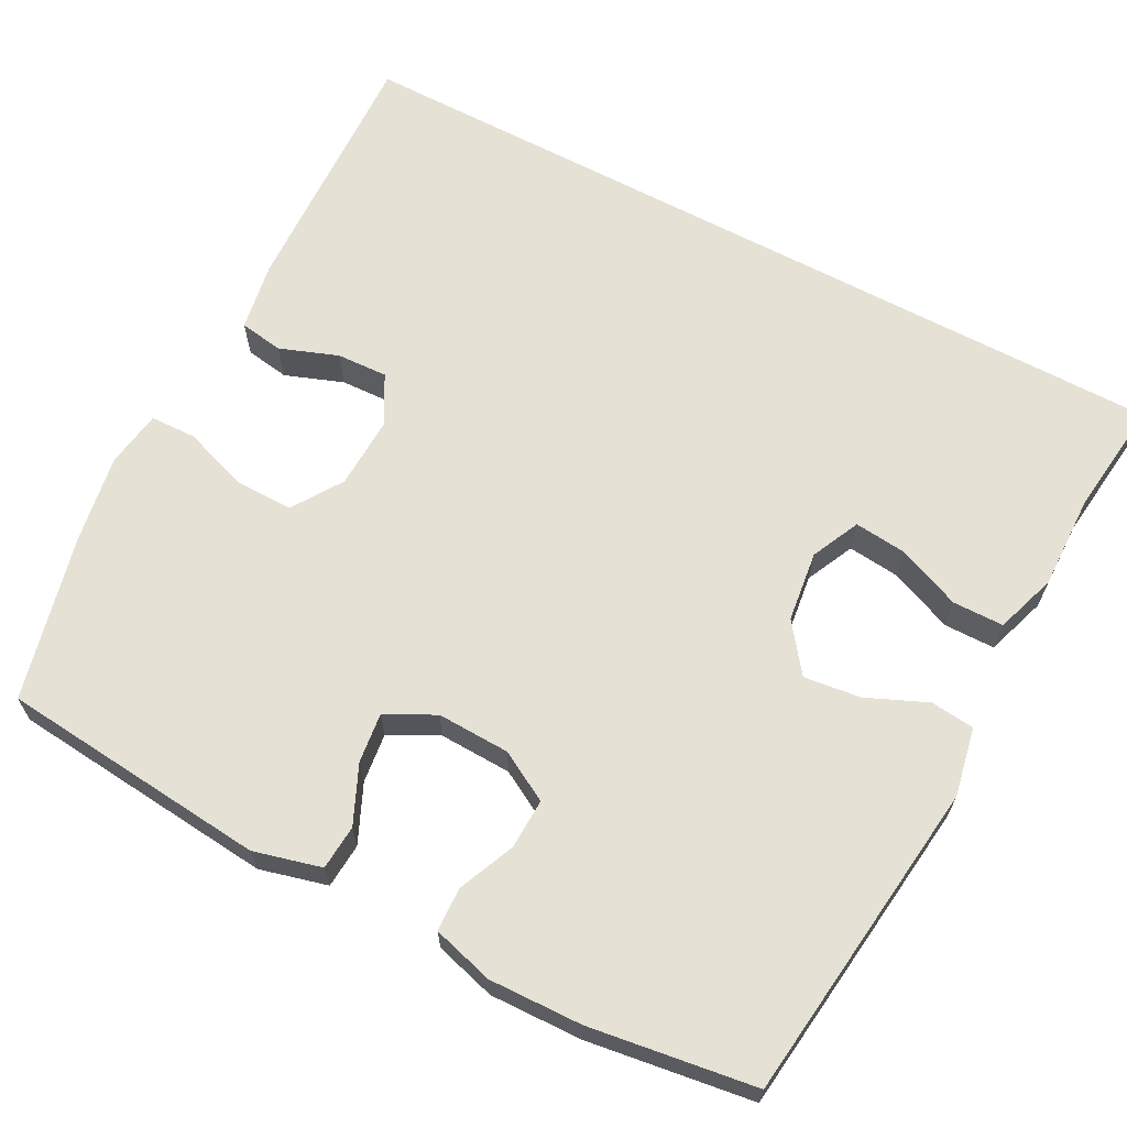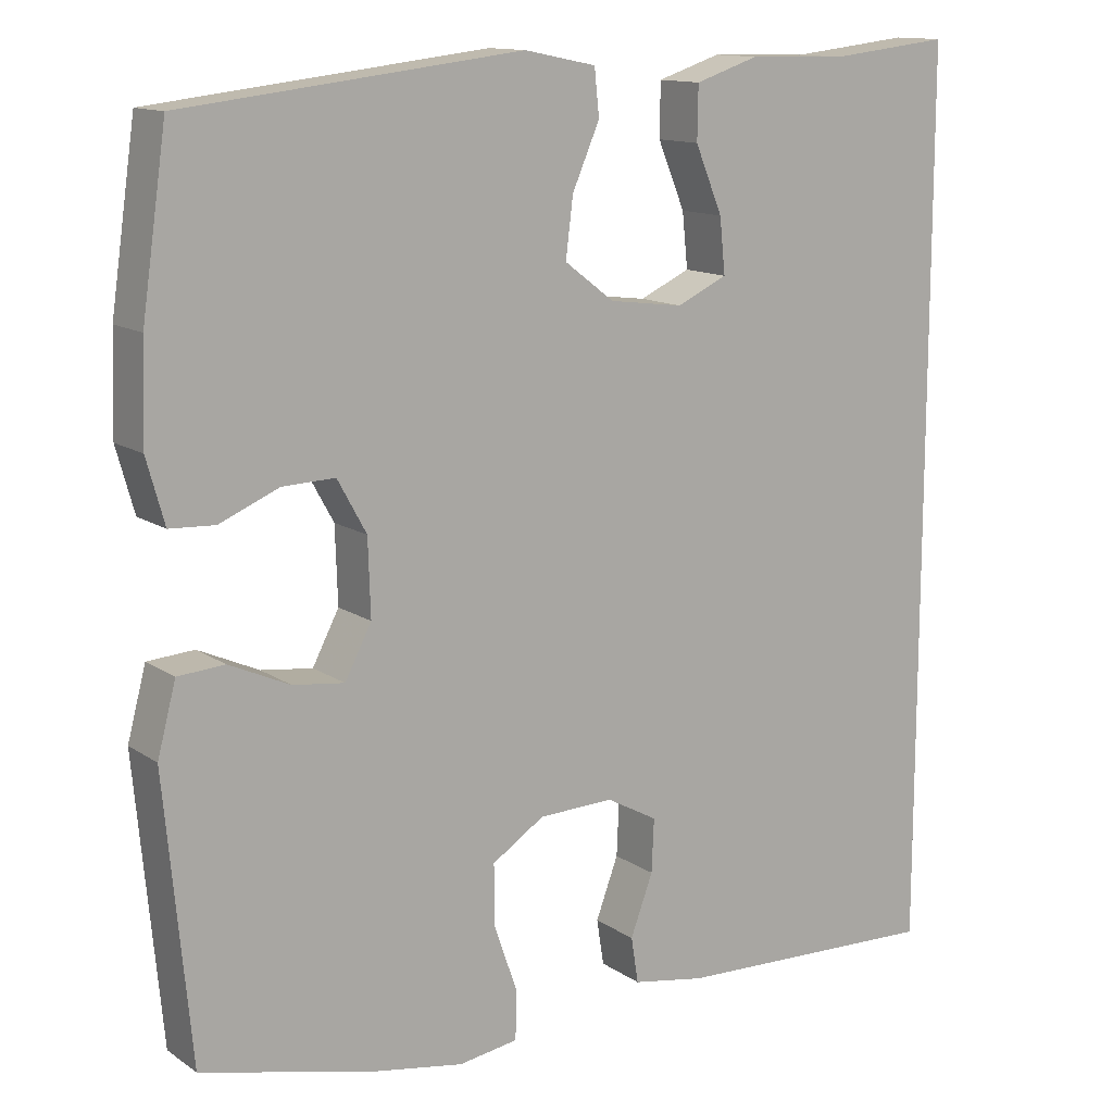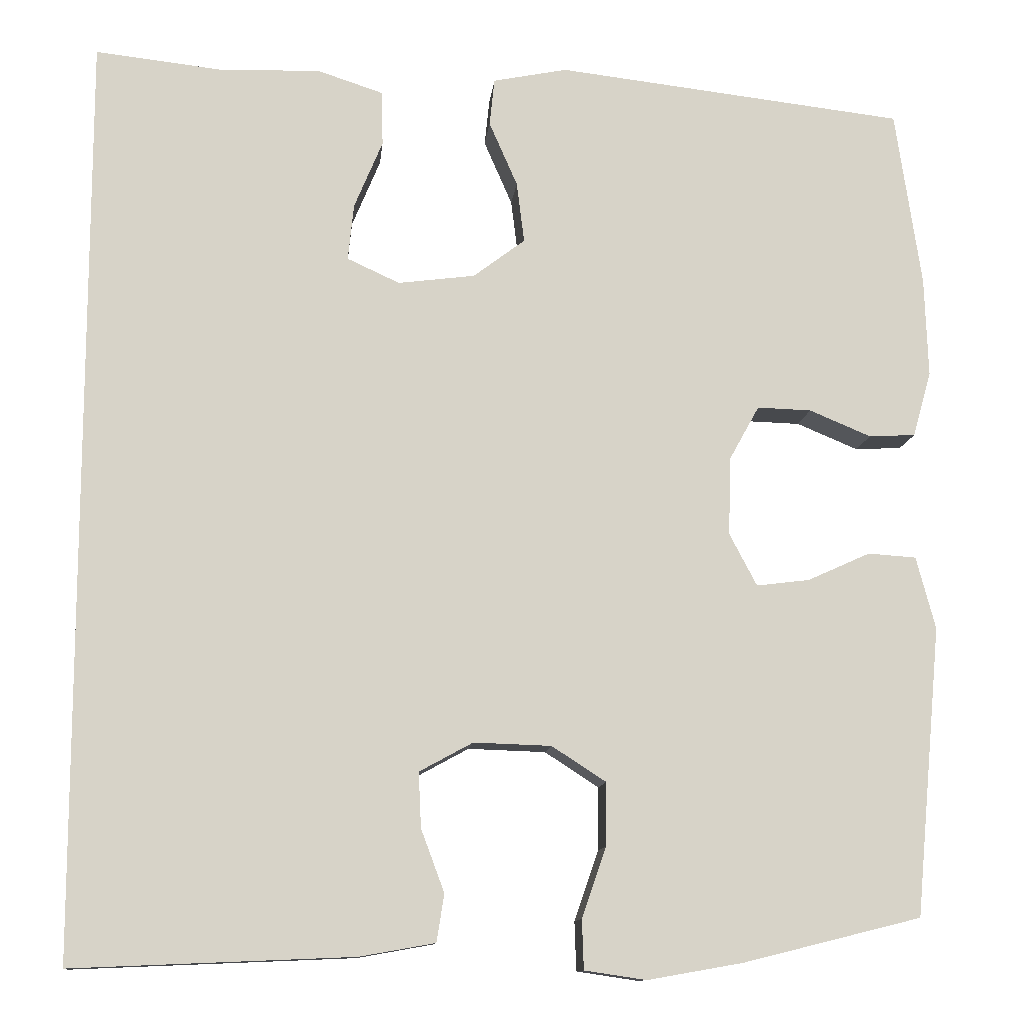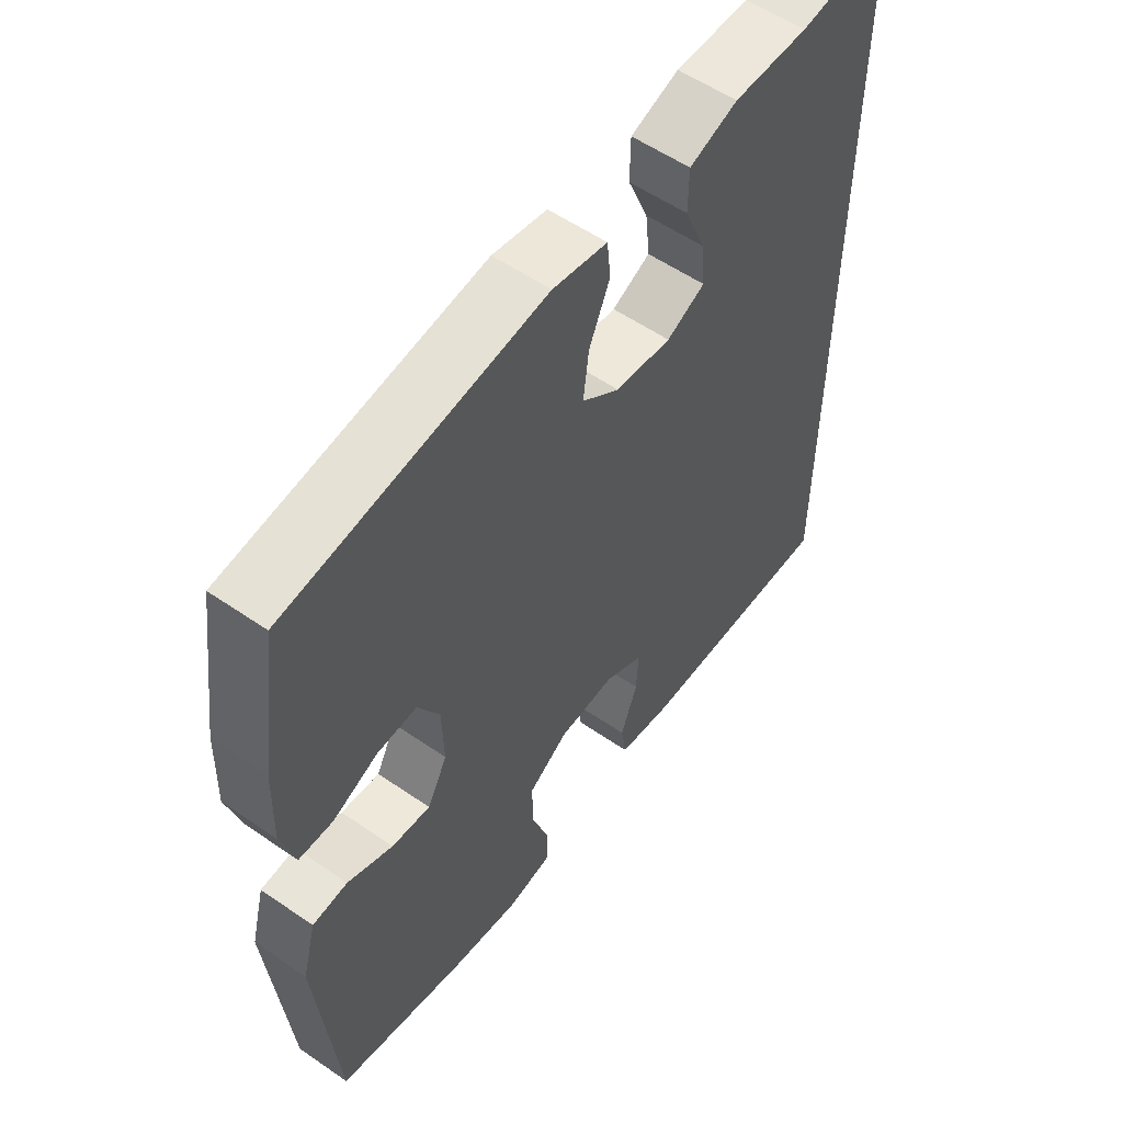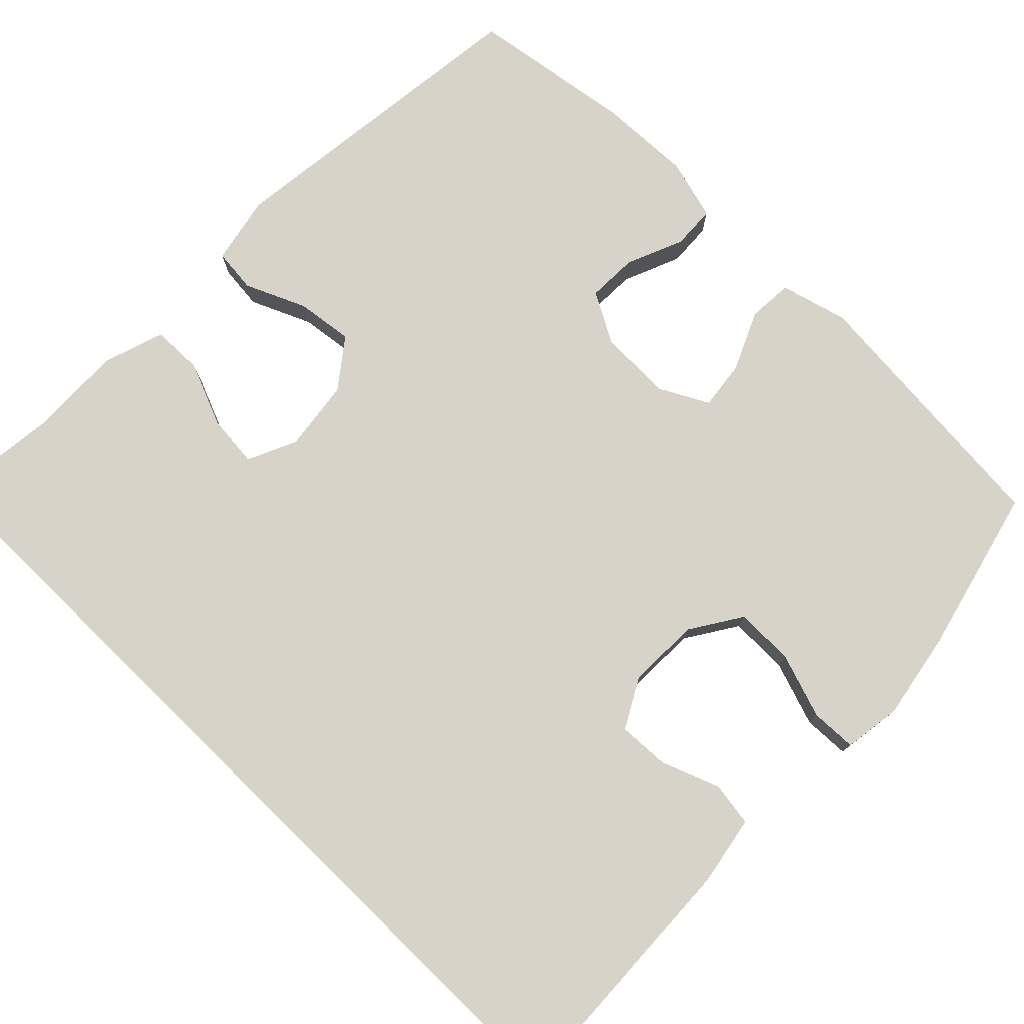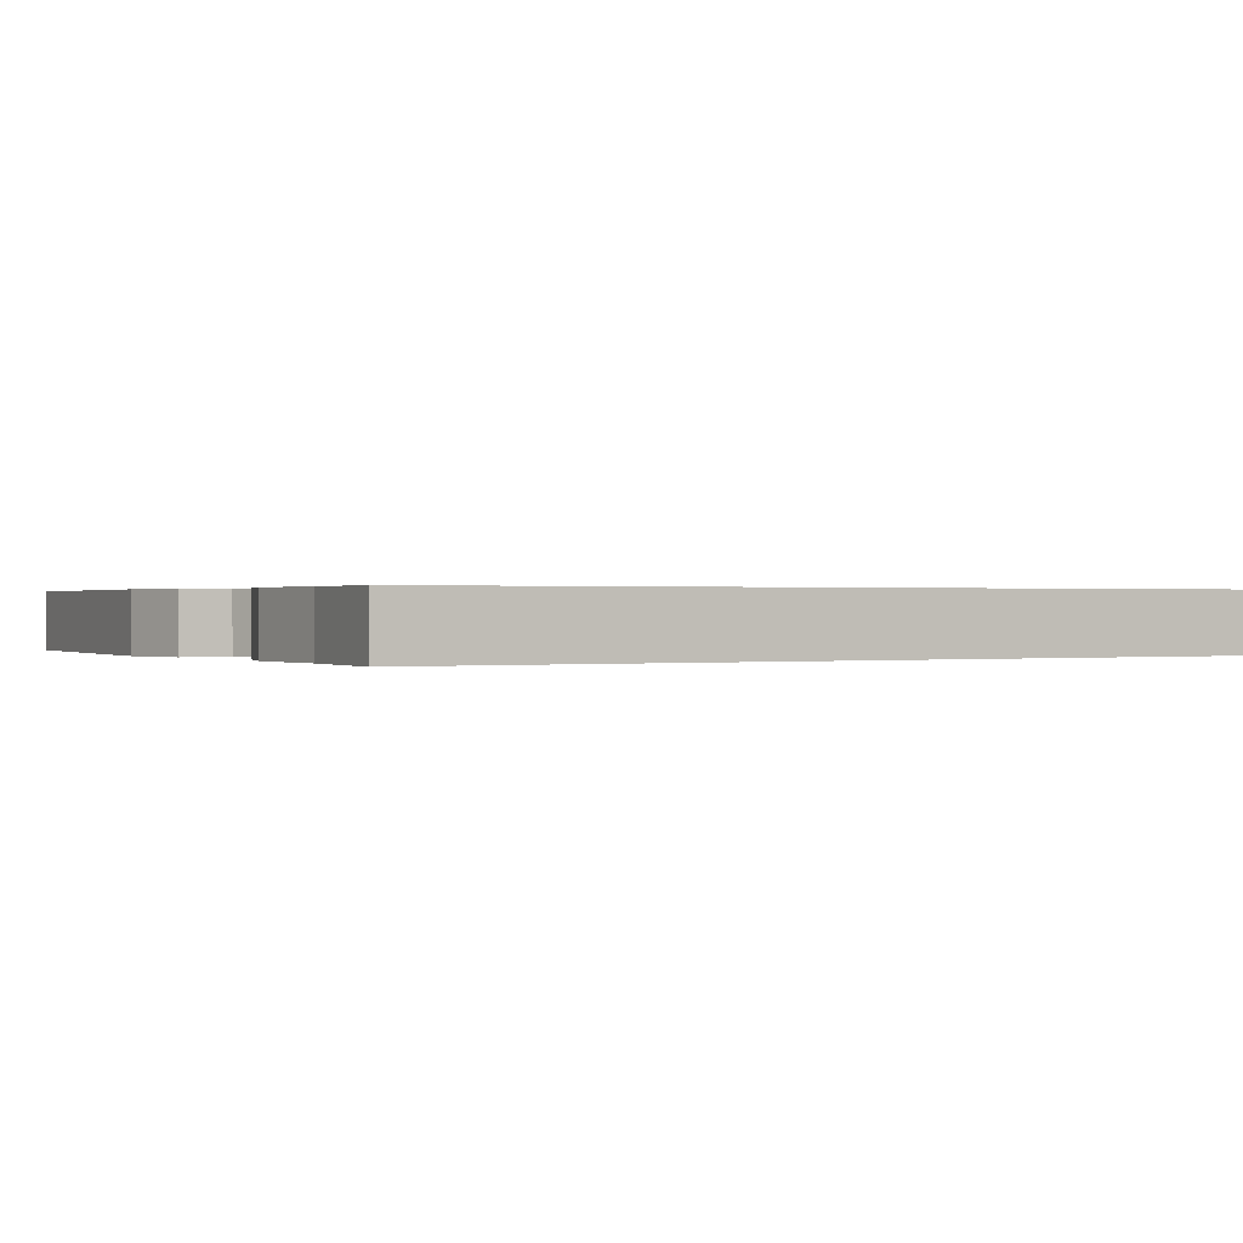
<metadata>
{"format":"obj","ext":"obj","renderer":"f3d","projection":"perspective","resolution":1024,"background":"white","views":[{"elev":65.0,"azim":-61.9,"up":"+Y"},{"elev":13.1,"azim":-34.3,"up":"+Z"},{"elev":-11.7,"azim":174.3,"up":"+Z"},{"elev":56.4,"azim":-54.2,"up":"+Z"},{"elev":76.7,"azim":134.3,"up":"+Y"},{"elev":0.3,"azim":59.1,"up":"+Y"}]}
</metadata>
<code>
v 0.5 0.07 0.549
v 0.5 0.07 -0.561
v 0.164 0.07 -0.547
v 0.074 0.07 -0.531
v 0.065 0.07 -0.474
v 0.093 0.07 -0.399
v 0.096 0.07 -0.333
v 0.032 0.07 -0.298
v -0.061 0.07 -0.301
v -0.126 0.07 -0.343
v -0.125 0.07 -0.419
v -0.096 0.07 -0.503
v -0.098 0.07 -0.562
v -0.172 0.07 -0.573
v -0.286 0.07 -0.553
v -0.5 0.07 -0.5
v -0.532 0.07 -0.153
v -0.509 0.07 -0.066
v -0.451 0.07 -0.062
v -0.376 0.07 -0.096
v -0.312 0.07 -0.104
v -0.279 0.07 -0.041
v -0.282 0.07 0.053
v -0.318 0.07 0.118
v -0.383 0.07 0.116
v -0.457 0.07 0.085
v -0.513 0.07 0.088
v -0.535 0.07 0.167
v -0.531 0.07 0.287
v -0.5 0.07 0.5
v -0.081 0.07 0.549
v 0.008 0.07 0.531
v 0.014 0.07 0.474
v -0.02 0.07 0.396
v -0.029 0.07 0.323
v 0.033 0.07 0.276
v 0.125 0.07 0.264
v 0.188 0.07 0.293
v 0.181 0.07 0.361
v 0.147 0.07 0.443
v 0.148 0.07 0.509
v 0.227 0.07 0.535
v 0.349 0.07 0.532
v 0.5 0 0.549
v 0.5 0 -0.561
v 0.164 0 -0.547
v 0.074 0 -0.531
v 0.065 0 -0.474
v 0.093 0 -0.399
v 0.096 0 -0.333
v 0.032 0 -0.298
v -0.061 0 -0.301
v -0.126 0 -0.343
v -0.125 0 -0.419
v -0.096 0 -0.503
v -0.098 0 -0.562
v -0.172 0 -0.573
v -0.286 0 -0.553
v -0.5 0 -0.5
v -0.532 0 -0.153
v -0.509 0 -0.066
v -0.451 0 -0.062
v -0.376 0 -0.096
v -0.312 0 -0.104
v -0.279 0 -0.041
v -0.282 0 0.053
v -0.318 0 0.118
v -0.383 0 0.116
v -0.457 0 0.085
v -0.513 0 0.088
v -0.535 0 0.167
v -0.531 0 0.287
v -0.5 0 0.5
v -0.081 0 0.549
v 0.008 0 0.531
v 0.014 0 0.474
v -0.02 0 0.396
v -0.029 0 0.323
v 0.033 0 0.276
v 0.125 0 0.264
v 0.188 0 0.293
v 0.181 0 0.361
v 0.147 0 0.443
v 0.148 0 0.509
v 0.227 0 0.535
v 0.349 0 0.532
f 41 42 43
f 40 41 43
f 39 40 43
f 43 1 2
f 39 43 2
f 38 39 2
f 37 38 2 3
f 36 37 3
f 35 36 3
f 32 33 34
f 31 32 34
f 30 31 34
f 29 30 34
f 28 29 34
f 27 28 34
f 26 27 34
f 25 26 34
f 24 25 34 35
f 23 24 35
f 22 23 35
f 21 22 35
f 18 19 20
f 17 18 20
f 16 17 20
f 15 16 20
f 14 15 20
f 13 14 20
f 12 13 20
f 11 12 20
f 10 11 20 21
f 9 10 21 35
f 3 4 5 6
f 3 6 7
f 35 3 7
f 8 9 35
f 7 8 35
f 86 85 84
f 86 84 83
f 86 83 82
f 45 44 86
f 45 86 82
f 45 82 81
f 46 45 81 80
f 46 80 79
f 46 79 78
f 77 76 75
f 77 75 74
f 77 74 73
f 77 73 72
f 77 72 71
f 77 71 70
f 77 70 69
f 77 69 68
f 78 77 68 67
f 78 67 66
f 78 66 65
f 78 65 64
f 63 62 61
f 63 61 60
f 63 60 59
f 63 59 58
f 63 58 57
f 63 57 56
f 63 56 55
f 63 55 54
f 64 63 54 53
f 78 64 53 52
f 49 48 47 46
f 50 49 46
f 50 46 78
f 78 52 51
f 78 51 50
f 1 44 45 2
f 2 45 46 3
f 3 46 47 4
f 4 47 48 5
f 5 48 49 6
f 6 49 50 7
f 7 50 51 8
f 8 51 52 9
f 9 52 53 10
f 10 53 54 11
f 11 54 55 12
f 12 55 56 13
f 13 56 57 14
f 14 57 58 15
f 15 58 59 16
f 16 59 60 17
f 17 60 61 18
f 18 61 62 19
f 19 62 63 20
f 20 63 64 21
f 21 64 65 22
f 22 65 66 23
f 23 66 67 24
f 24 67 68 25
f 25 68 69 26
f 26 69 70 27
f 27 70 71 28
f 28 71 72 29
f 29 72 73 30
f 30 73 74 31
f 31 74 75 32
f 32 75 76 33
f 33 76 77 34
f 34 77 78 35
f 35 78 79 36
f 36 79 80 37
f 37 80 81 38
f 38 81 82 39
f 39 82 83 40
f 40 83 84 41
f 41 84 85 42
f 42 85 86 43
f 43 86 44 1

</code>
